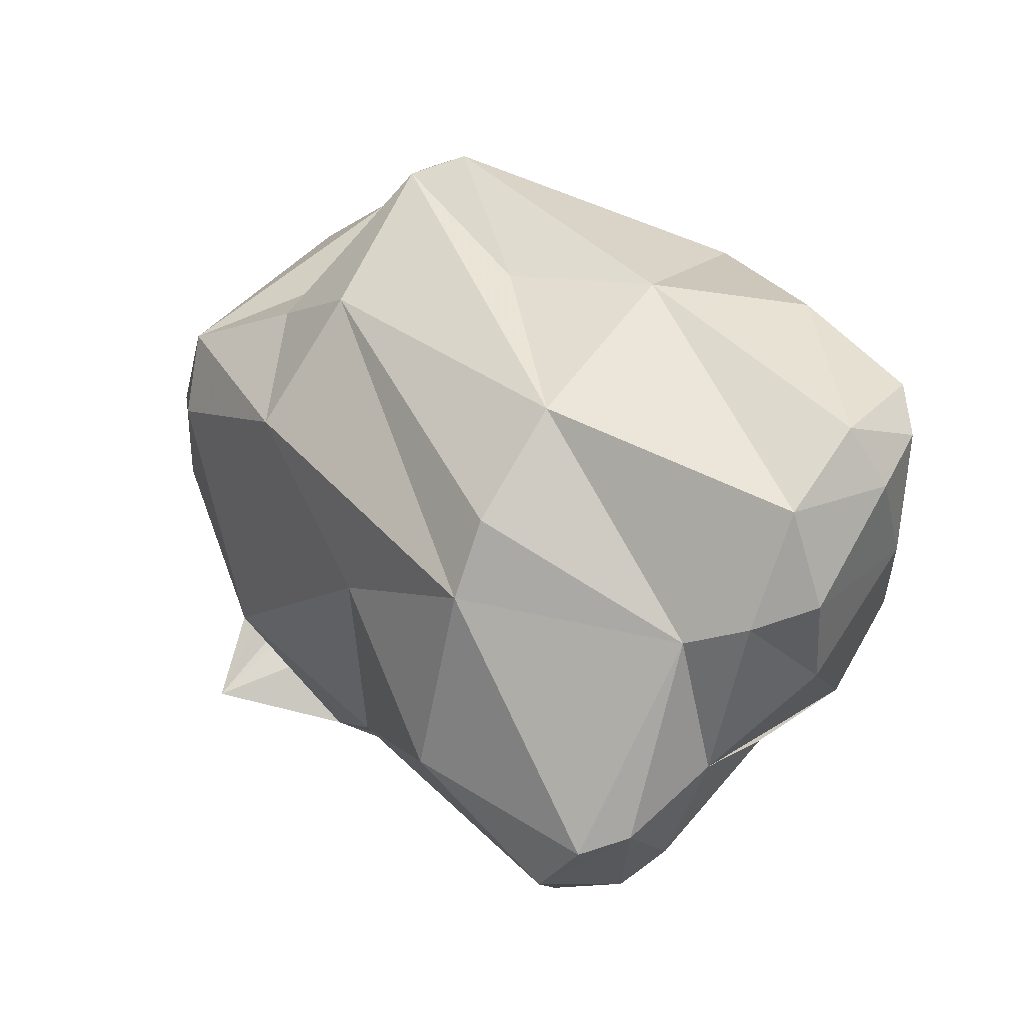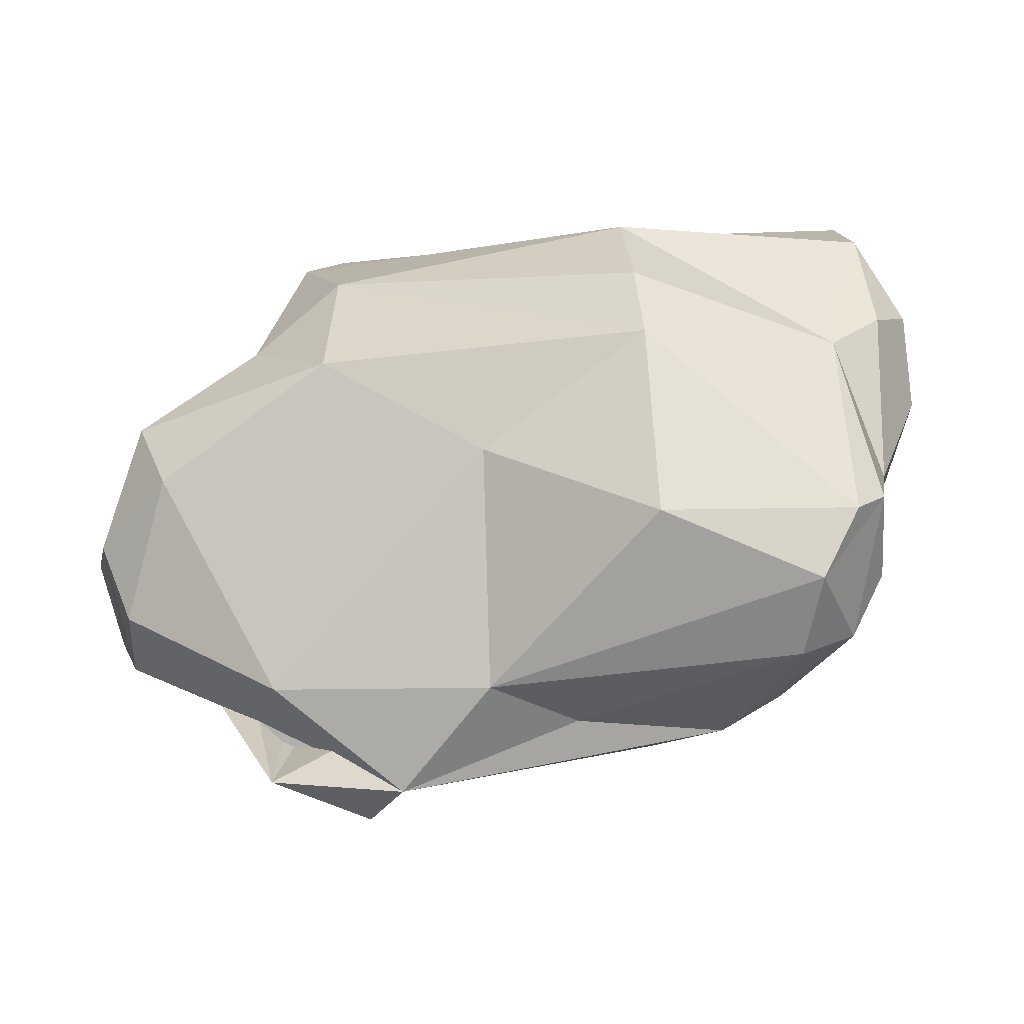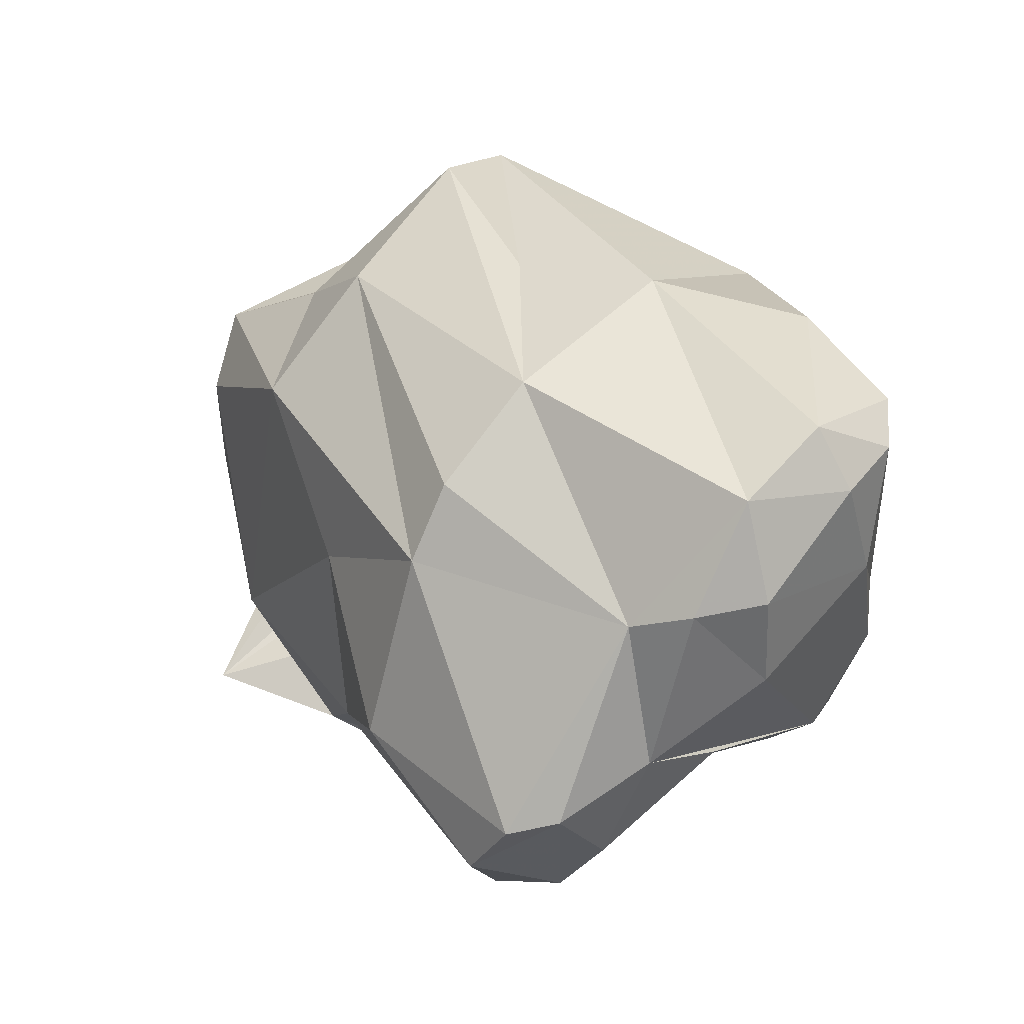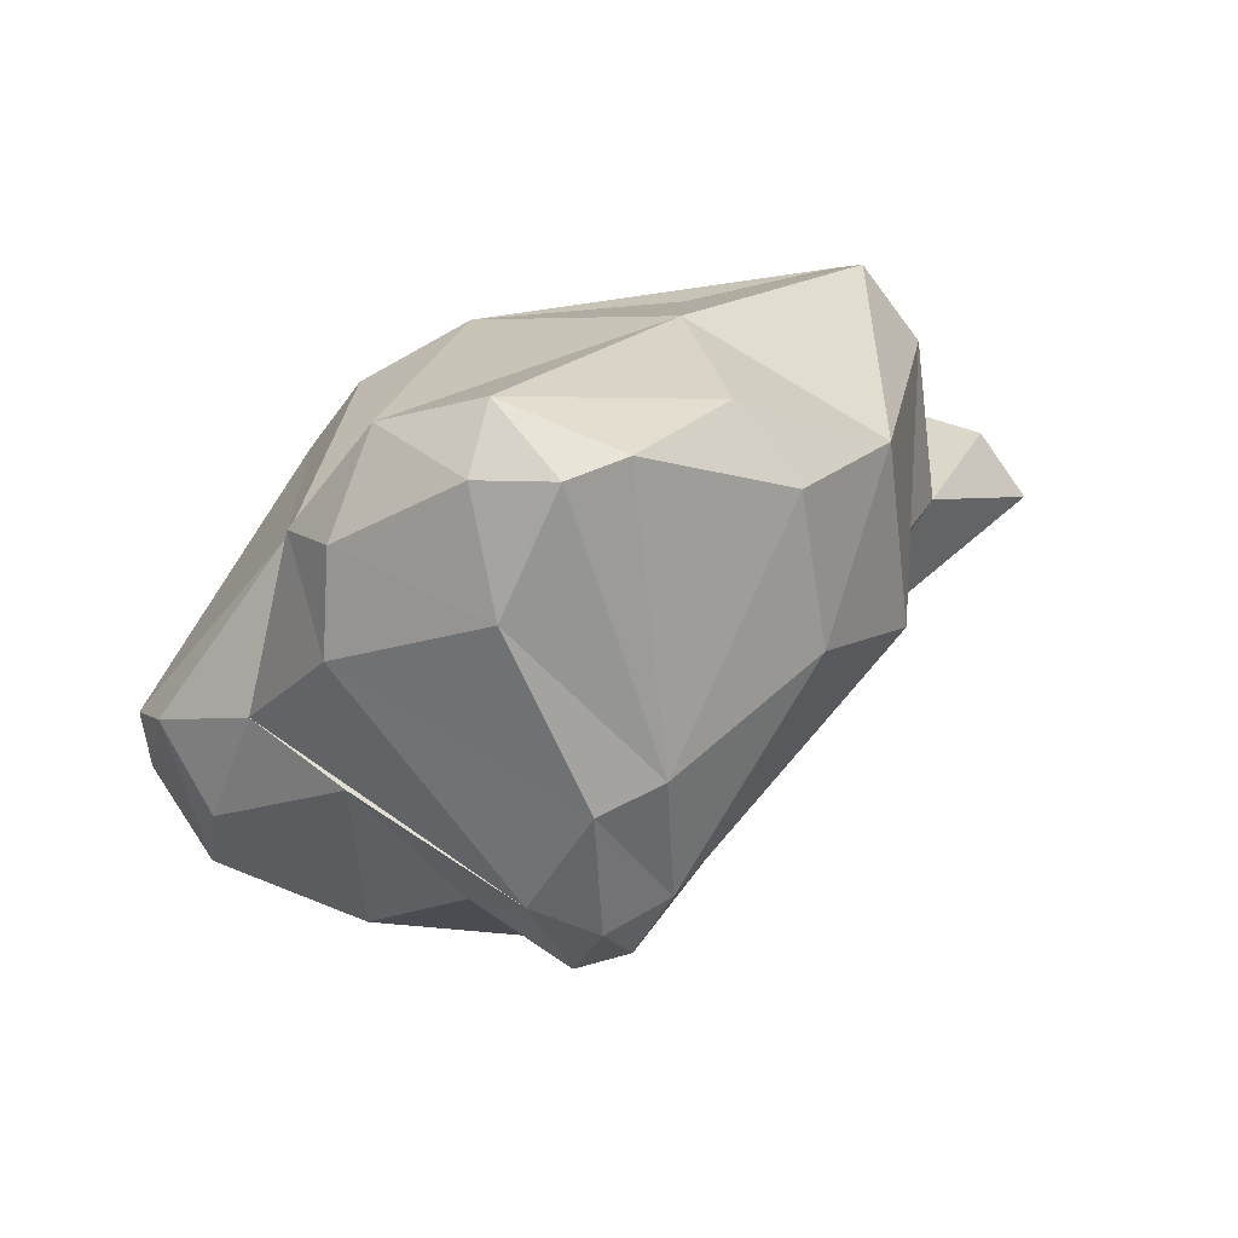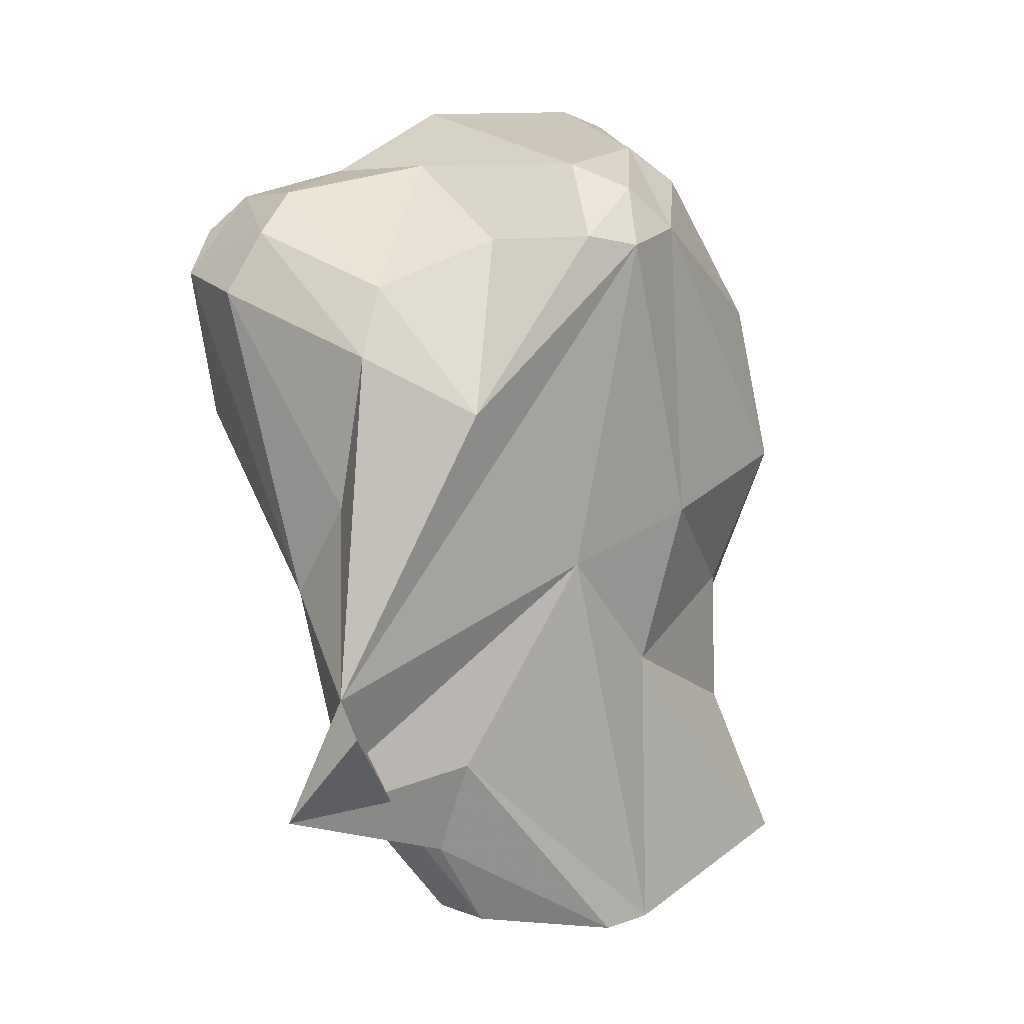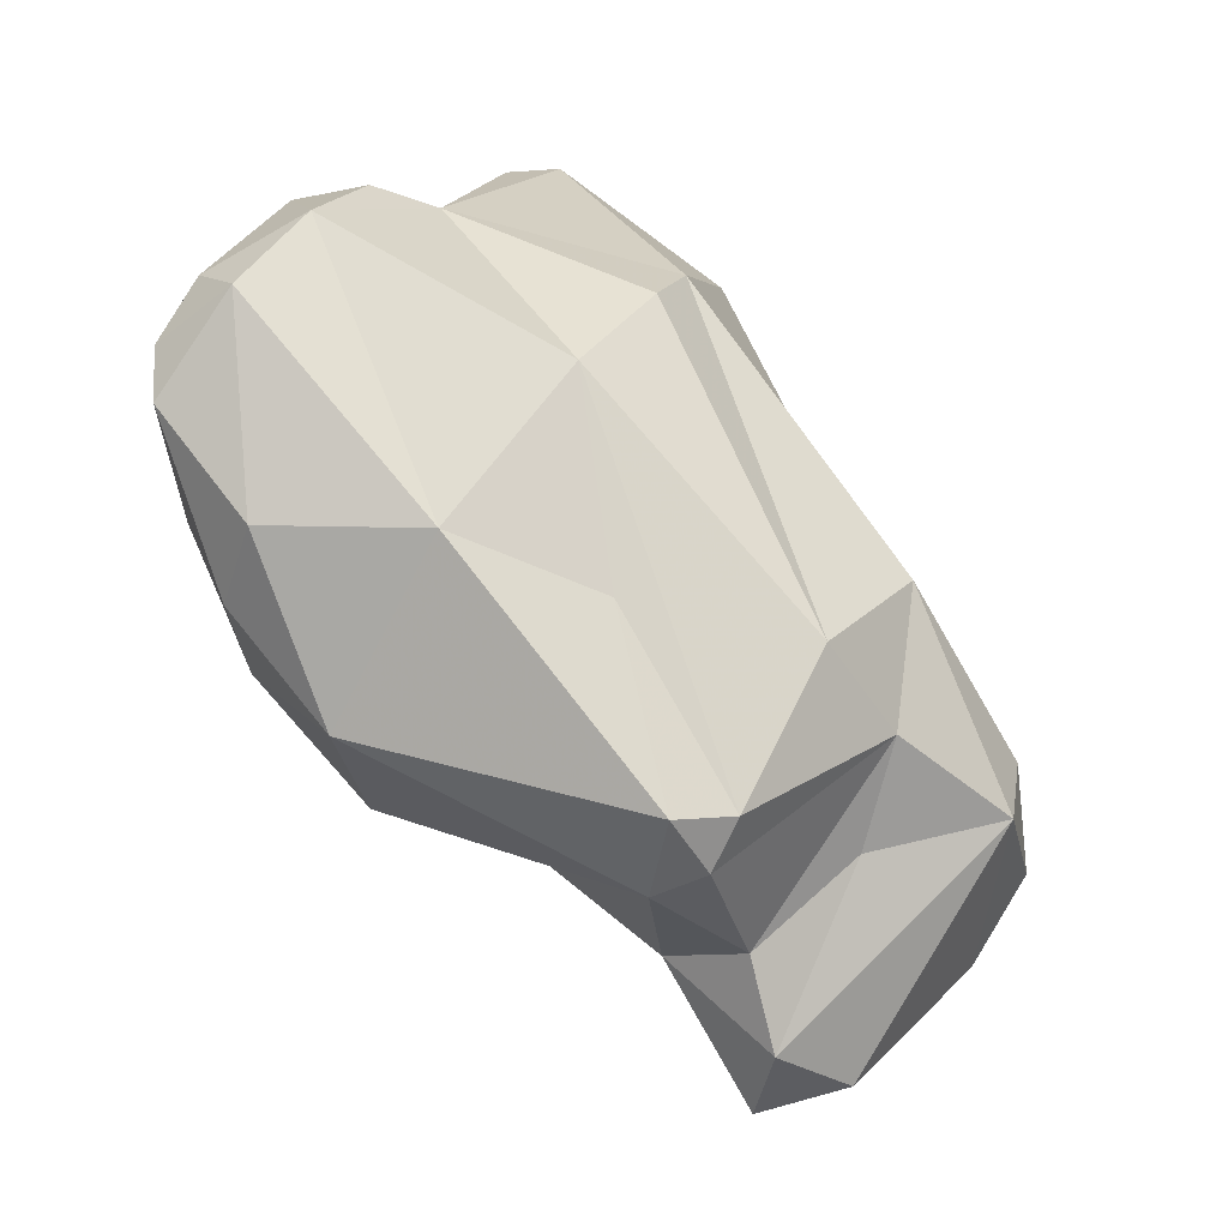
<metadata>
{"format":"obj","ext":"obj","renderer":"f3d","projection":"perspective","resolution":1024,"background":"white","views":[{"elev":47.6,"azim":-82.4,"up":"+Z"},{"elev":-3.5,"azim":-123.4,"up":"+Z"},{"elev":42.4,"azim":-73.3,"up":"+Z"},{"elev":21.9,"azim":-7.8,"up":"+Z"},{"elev":-77.9,"azim":-27.9,"up":"+Z"},{"elev":75.8,"azim":99.3,"up":"+Z"}]}
</metadata>
<code>
v 169.8 271.3 81.46
v 170.2 268.1 84.46
v 169.6 269.9 83.98
v 171.5 270.8 78.78
v 171.6 268.4 79.44
v 173 265.6 85.46
v 171.7 266.8 81.69
v 175.7 263.8 83.75
v 173 276.1 83.85
v 176.9 274.3 92.98
v 175.1 262.1 88.57
v 177 270.2 75.9
v 174.3 264.6 91.65
v 175.4 262.3 91.98
v 174.3 266.9 90.59
v 176.8 263.5 95.12
v 180.6 260.9 81.01
v 179.8 259.6 90.41
v 176.3 267.9 77.21
v 179.2 260.4 94.36
v 178.8 275.6 76.3
v 179.3 264.6 79.49
v 178.9 279.7 86.25
v 178.9 279.4 77.56
v 181.6 259.6 94.49
v 182.5 259.5 84.46
v 175.3 275 90.58
v 181.9 281.3 73.7
v 181.5 270 75.2
v 182.8 260.6 80.08
v 182.2 262.7 77.88
v 182.4 286.5 74.17
v 180.3 272.4 95.41
v 183 282 72.65
v 183.6 260 94.99
v 184.6 259.8 85.26
v 184 285.6 77.47
v 185 261.2 80.91
v 187.7 273.8 78.21
v 184 262.2 78.57
v 186.1 285.1 76.26
v 179.9 261.9 96.26
v 183.9 283.7 89.64
v 187 263.6 95.33
v 188.1 285.7 76.81
v 188.9 262.9 92.77
v 187.4 282.1 76.29
v 190.7 270.6 81.51
v 189.8 263.3 87.57
v 188.2 288.1 85.3
v 187.2 281.2 93.27
v 186.4 269.3 96.18
v 191.1 287.9 78.18
v 189.1 283.8 90.51
v 187.4 274.7 95.11
v 189.7 288.8 80.1
v 192.4 266.8 92.76
v 193.2 279.3 94.76
v 193.3 267.7 86.36
v 192.1 276.4 81.17
v 194 273.3 86.58
v 196.3 280.4 89.2
v 191.4 289.2 82.86
v 192.6 283.3 88.7
v 195.8 286.3 79.17
v 195.7 277.1 92.76
v 194.8 278.8 93.84
v 193.7 277.3 95.39
v 190.5 288 87.41
v 196.5 277.7 86.9
v 194.6 287.8 82.28
v 197 285.4 80.04
v 199.2 281.7 87.89
v 200.8 281.3 85.54
v 199.4 284.3 85.54
g foo
f 42 25 35
f 42 16 20
f 25 42 20
f 36 35 25
f 25 20 18
f 36 25 18
f 20 16 14
f 18 20 14
f 13 14 16
f 11 18 14
f 26 36 18
f 26 18 11
f 11 14 13
f 38 36 26
f 17 26 11
f 13 6 11
f 17 11 6
f 30 26 17
f 38 26 30
f 6 8 17
f 40 38 30
f 22 31 17
f 30 17 31
f 31 40 30
f 44 42 35
f 46 44 35
f 36 46 35
f 49 46 36
f 15 13 16
f 38 49 36
f 13 15 6
f 6 15 2
f 8 22 17
f 2 15 3
f 7 6 2
f 8 6 7
f 19 8 7
f 5 2 1
f 2 3 1
f 7 2 5
f 19 7 5
f 22 8 19
f 31 22 29
f 40 31 29
f 29 22 19
f 4 5 1
f 12 19 5
f 29 19 12
f 12 5 4
f 44 52 42
f 57 52 44
f 46 57 44
f 52 16 42
f 52 33 16
f 57 46 49
f 57 49 59
f 33 15 16
f 15 33 10
f 59 49 38
f 48 59 38
f 48 38 40
f 10 27 15
f 27 3 15
f 9 3 27
f 3 9 1
f 28 40 29
f 39 40 28
f 24 1 9
f 24 4 1
f 24 21 4
f 4 21 12
f 21 28 12
f 12 28 29
f 68 55 52
f 68 52 57
f 66 68 57
f 33 52 55
f 57 59 66
f 66 59 61
f 59 48 61
f 61 48 60
f 40 39 48
f 39 60 48
f 23 9 27
f 24 9 23
f 28 32 39
f 47 39 32
f 21 24 28
f 32 28 34
f 68 58 55
f 33 55 58
f 51 33 58
f 66 61 70
f 10 33 51
f 51 27 10
f 51 43 27
f 60 70 61
f 27 43 23
f 72 60 39
f 47 72 39
f 37 23 43
f 37 24 23
f 45 47 32
f 37 28 24
f 32 34 41
f 45 32 41
f 28 37 41
f 28 41 34
f 68 67 58
f 67 68 66
f 67 54 58
f 62 67 66
f 66 70 62
f 62 54 67
f 54 51 58
f 73 62 70
f 70 74 73
f 54 43 51
f 64 54 62
f 73 64 62
f 73 69 64
f 60 74 70
f 69 43 54
f 64 69 54
f 72 74 60
f 50 43 69
f 37 43 50
f 72 47 65
f 47 45 65
f 50 56 37
f 65 45 53
f 56 53 41
f 45 41 53
f 37 56 41
f 75 73 74
f 75 69 73
f 72 75 74
f 71 69 75
f 72 71 75
f 63 69 71
f 50 69 63
f 65 71 72
f 65 63 71
f 63 56 50
f 53 56 63
f 53 63 65
g

</code>
